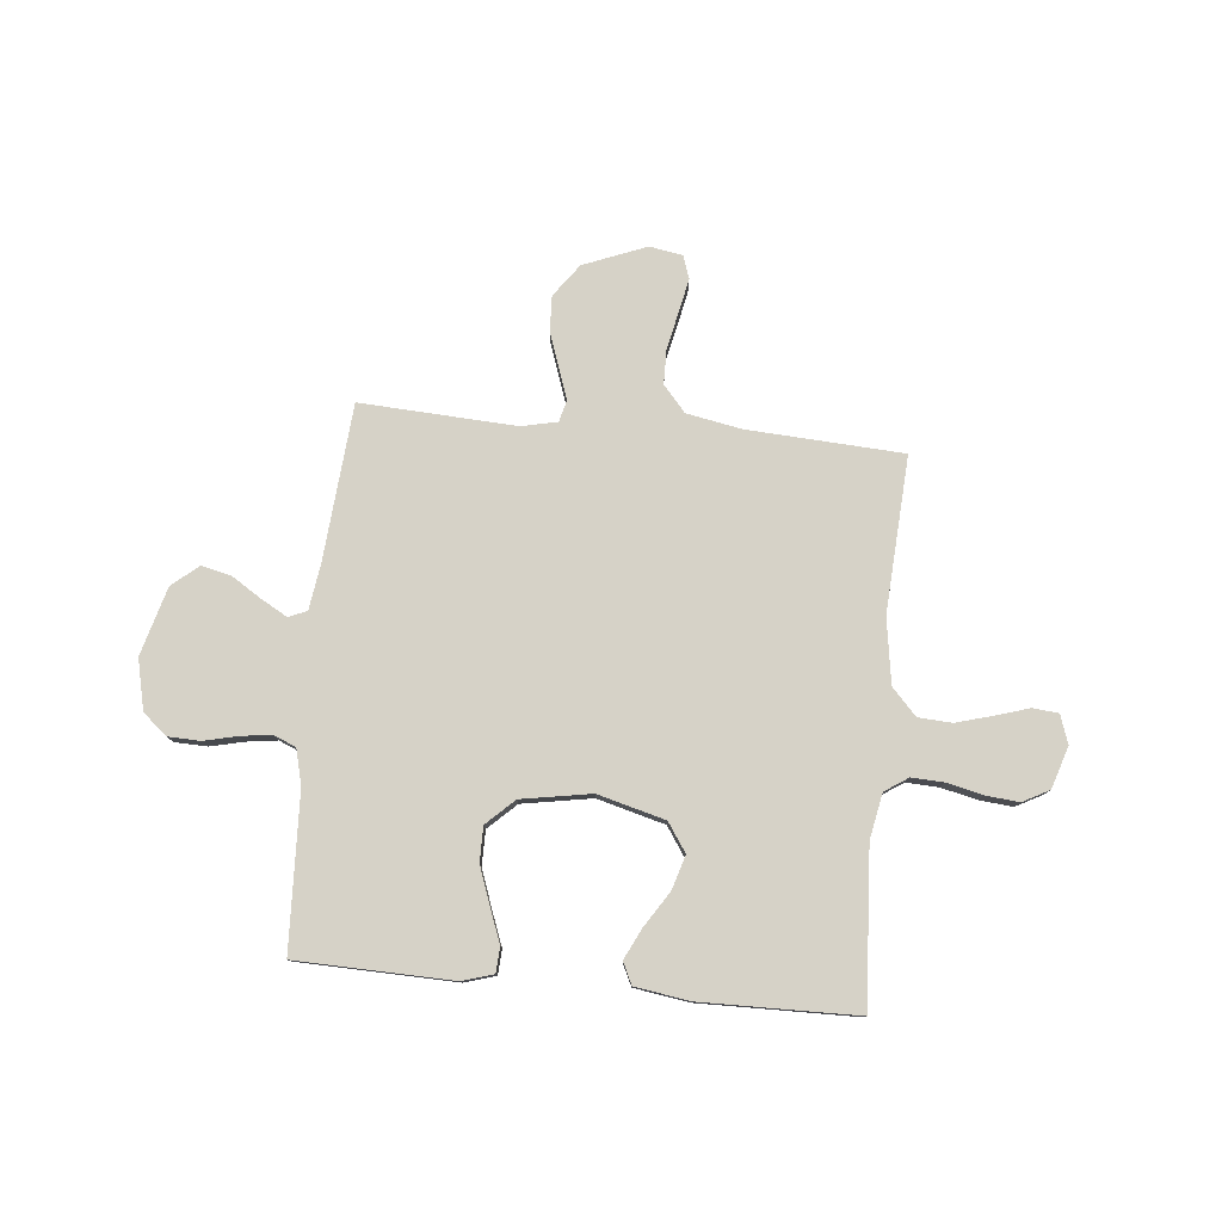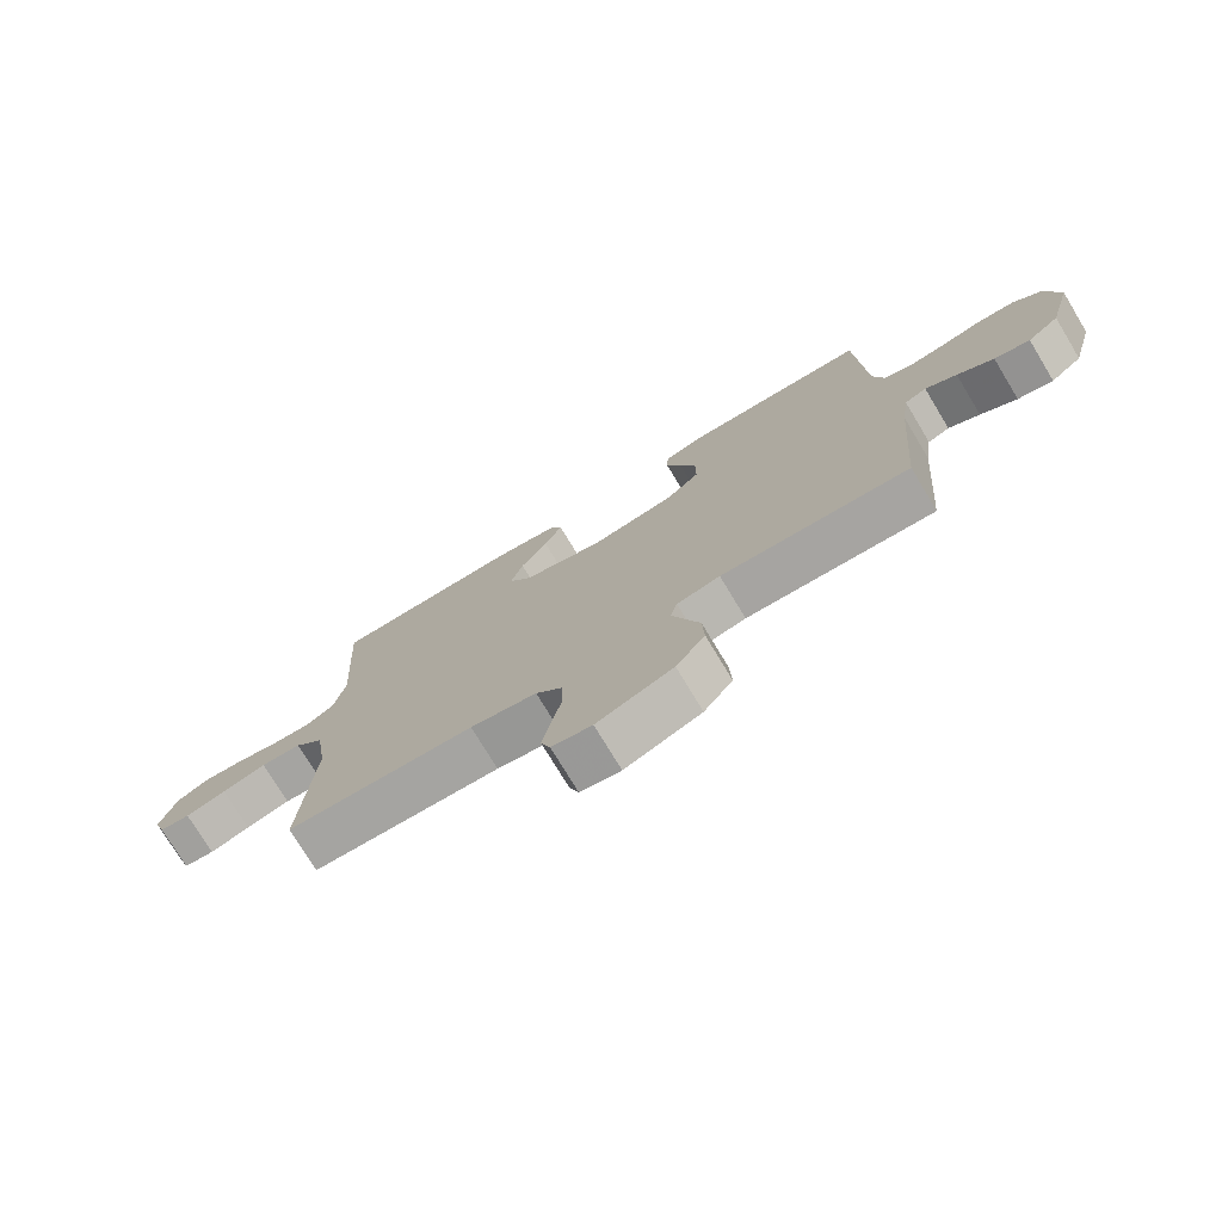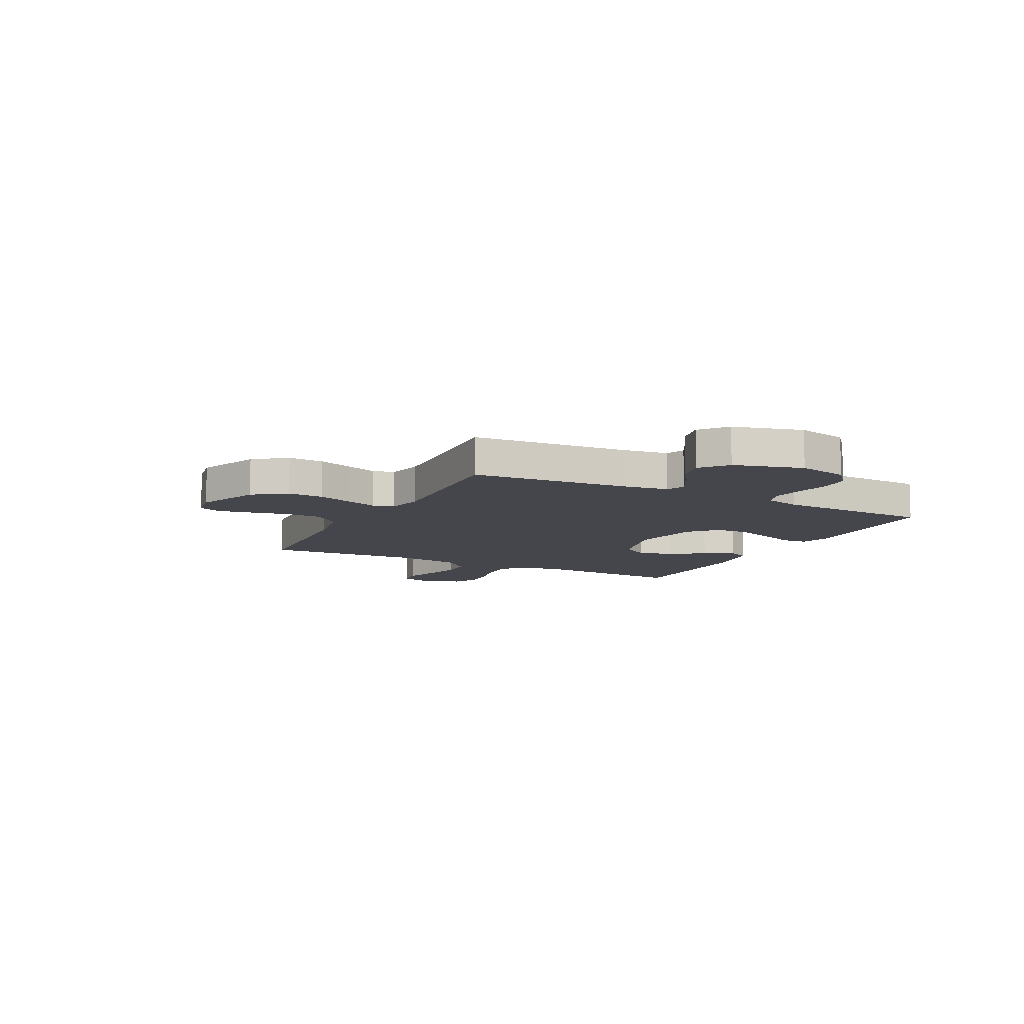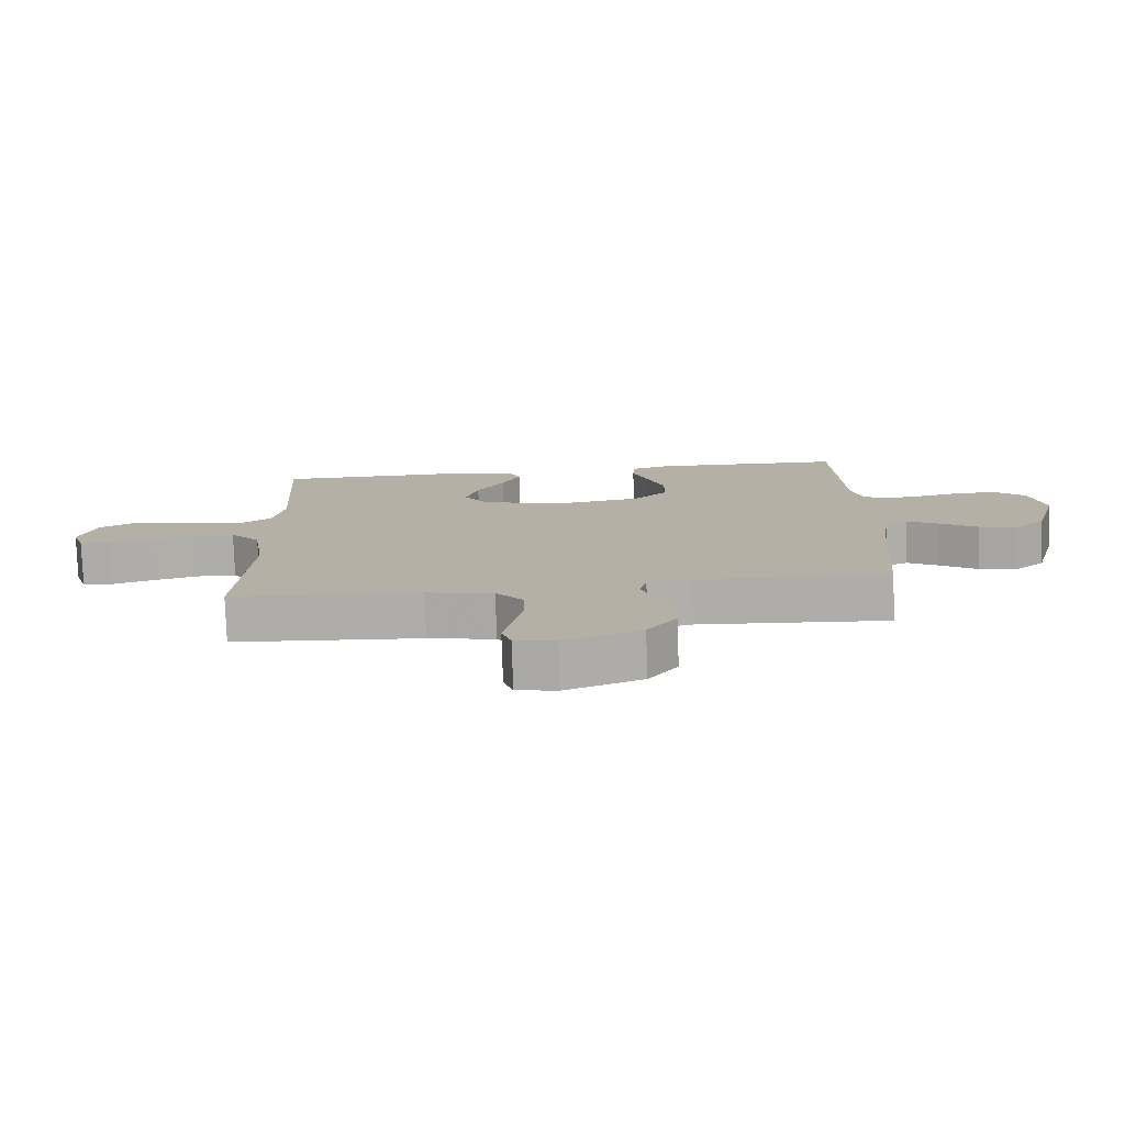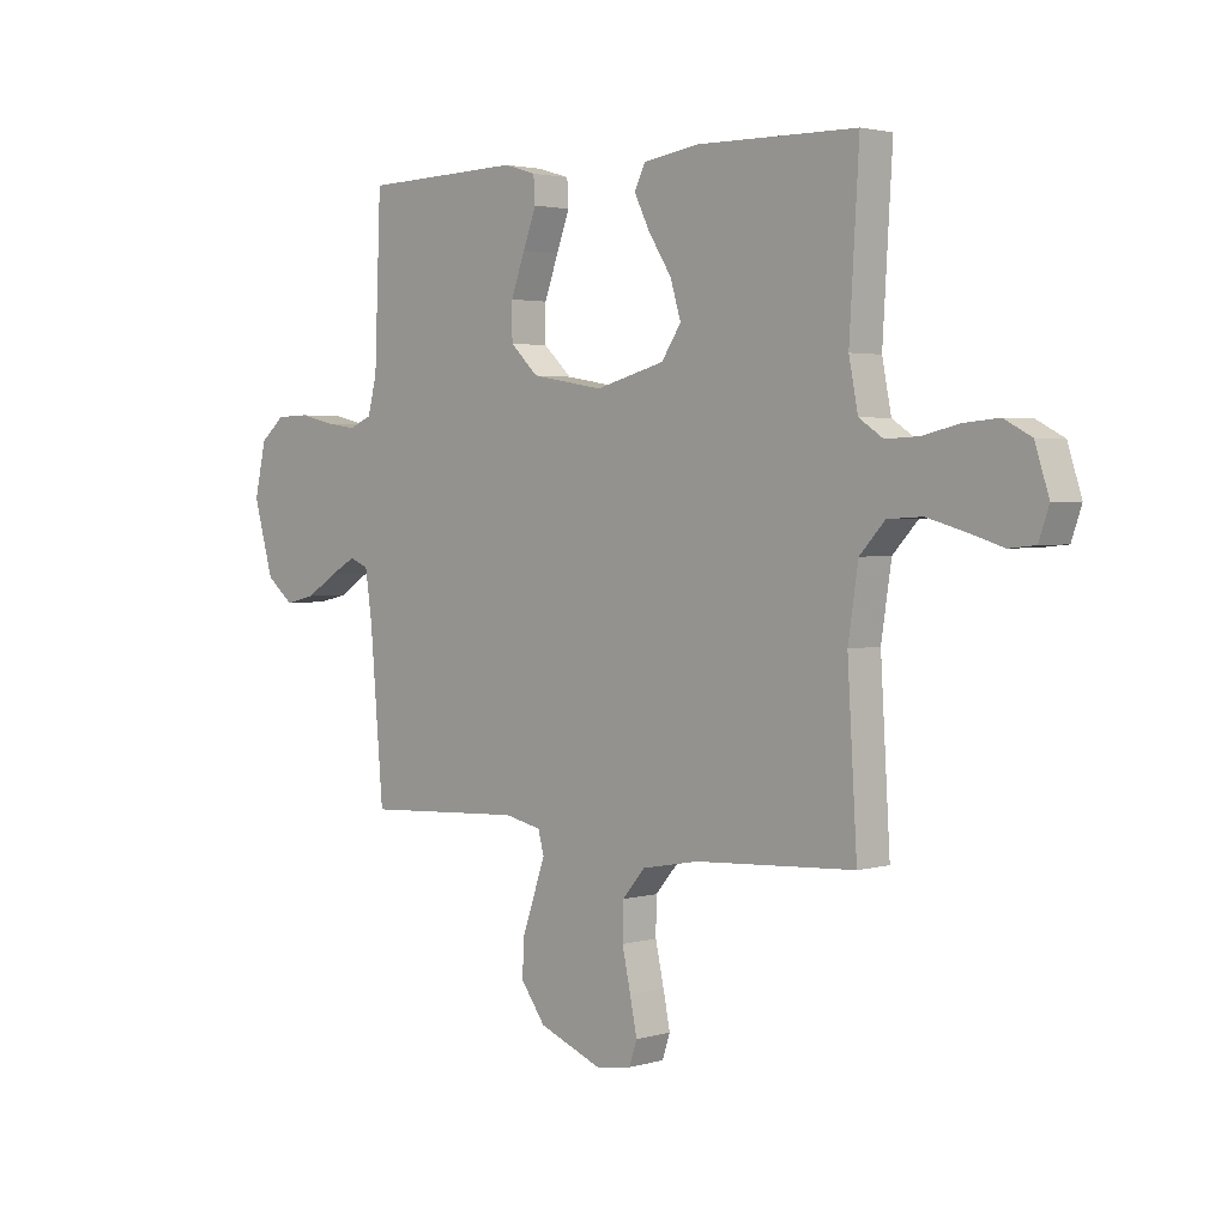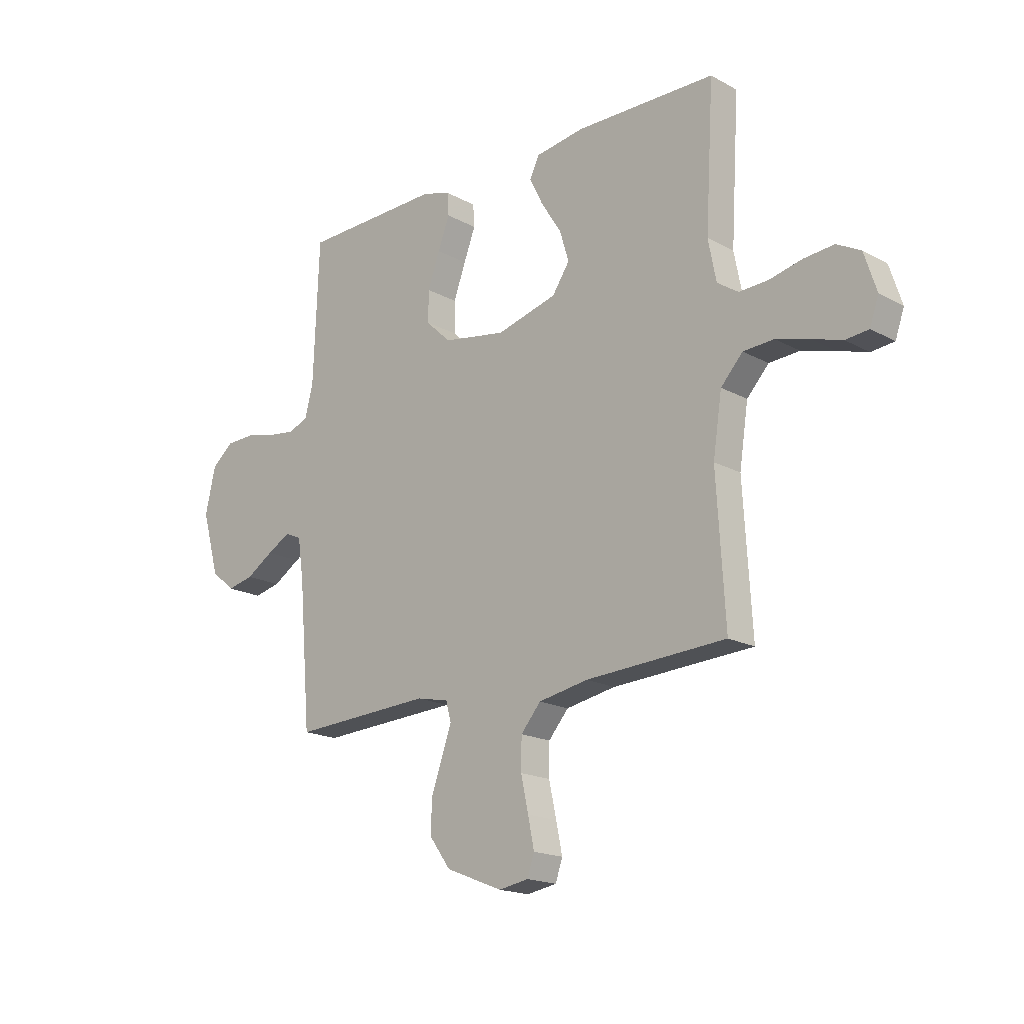
<metadata>
{"format":"obj","ext":"obj","renderer":"f3d","projection":"perspective","resolution":1024,"background":"white","views":[{"elev":78.6,"azim":5.5,"up":"+Y"},{"elev":-75.5,"azim":-148.9,"up":"+Z"},{"elev":-10.0,"azim":-117.2,"up":"+Y"},{"elev":-78.0,"azim":-178.1,"up":"+Z"},{"elev":2.6,"azim":45.3,"up":"+Z"},{"elev":-17.9,"azim":43.4,"up":"+Z"}]}
</metadata>
<code>
v -0.5 0.07 0.5
v -0.2 0.07 0.508
v -0.14 0.07 0.49
v -0.137 0.07 0.442
v -0.162 0.07 0.376
v -0.188 0.07 0.304
v -0.188 0.07 0.237
v -0.135 0.07 0.187
v 0 0.07 0.164
v 0.13 0.07 0.199
v 0.167 0.07 0.254
v 0.147 0.07 0.32
v 0.104 0.07 0.387
v 0.075 0.07 0.446
v 0.095 0.07 0.488
v 0.2 0.07 0.504
v 0.5 0.07 0.5
v 0.482 0.07 0.2
v 0.499 0.07 0.113
v 0.544 0.07 0.083
v 0.606 0.07 0.086
v 0.675 0.07 0.102
v 0.74 0.07 0.108
v 0.791 0.07 0.081
v 0.817 0.07 0
v 0.798 0.07 -0.055
v 0.749 0.07 -0.06
v 0.684 0.07 -0.04
v 0.613 0.07 -0.02
v 0.548 0.07 -0.024
v 0.501 0.07 -0.075
v 0.482 0.07 -0.2
v 0.5 0.07 -0.5
v 0.2 0.07 -0.517
v 0.094 0.07 -0.537
v 0.051 0.07 -0.587
v 0.05 0.07 -0.654
v 0.066 0.07 -0.727
v 0.079 0.07 -0.791
v 0.064 0.07 -0.835
v 0 0.07 -0.846
v -0.121 0.07 -0.798
v -0.167 0.07 -0.735
v -0.164 0.07 -0.666
v -0.14 0.07 -0.598
v -0.12 0.07 -0.54
v -0.131 0.07 -0.499
v -0.2 0.07 -0.484
v -0.5 0.07 -0.5
v -0.525 0.07 -0.2
v -0.538 0.07 -0.111
v -0.573 0.07 -0.096
v -0.623 0.07 -0.124
v -0.681 0.07 -0.161
v -0.738 0.07 -0.174
v -0.789 0.07 -0.132
v -0.826 0.07 0
v -0.804 0.07 0.097
v -0.758 0.07 0.136
v -0.696 0.07 0.138
v -0.631 0.07 0.123
v -0.572 0.07 0.115
v -0.529 0.07 0.133
v -0.512 0.07 0.2
v -0.5 0 0.5
v -0.2 0 0.508
v -0.14 0 0.49
v -0.137 0 0.442
v -0.162 0 0.376
v -0.188 0 0.304
v -0.188 0 0.237
v -0.135 0 0.187
v 0 0 0.164
v 0.13 0 0.199
v 0.167 0 0.254
v 0.147 0 0.32
v 0.104 0 0.387
v 0.075 0 0.446
v 0.095 0 0.488
v 0.2 0 0.504
v 0.5 0 0.5
v 0.482 0 0.2
v 0.499 0 0.113
v 0.544 0 0.083
v 0.606 0 0.086
v 0.675 0 0.102
v 0.74 0 0.108
v 0.791 0 0.081
v 0.817 0 0
v 0.798 0 -0.055
v 0.749 0 -0.06
v 0.684 0 -0.04
v 0.613 0 -0.02
v 0.548 0 -0.024
v 0.501 0 -0.075
v 0.482 0 -0.2
v 0.5 0 -0.5
v 0.2 0 -0.517
v 0.094 0 -0.537
v 0.051 0 -0.587
v 0.05 0 -0.654
v 0.066 0 -0.727
v 0.079 0 -0.791
v 0.064 0 -0.835
v 0 0 -0.846
v -0.121 0 -0.798
v -0.167 0 -0.735
v -0.164 0 -0.666
v -0.14 0 -0.598
v -0.12 0 -0.54
v -0.131 0 -0.499
v -0.2 0 -0.484
v -0.5 0 -0.5
v -0.525 0 -0.2
v -0.538 0 -0.111
v -0.573 0 -0.096
v -0.623 0 -0.124
v -0.681 0 -0.161
v -0.738 0 -0.174
v -0.789 0 -0.132
v -0.826 0 0
v -0.804 0 0.097
v -0.758 0 0.136
v -0.696 0 0.138
v -0.631 0 0.123
v -0.572 0 0.115
v -0.529 0 0.133
v -0.512 0 0.2
f 59 60 61
f 58 59 61
f 57 58 61
f 56 57 61
f 55 56 61
f 54 55 61
f 53 54 61
f 52 53 61 62
f 51 52 62 63
f 48 49 50
f 51 63 64
f 50 51 64
f 48 50 64
f 47 48 64
f 43 44 45
f 42 43 45
f 41 42 45
f 40 41 45
f 39 40 45
f 38 39 45
f 37 38 45
f 36 37 45 46
f 35 36 46 47
f 32 33 34
f 35 47 64
f 34 35 64
f 32 34 64
f 31 32 64
f 26 27 28
f 25 26 28
f 24 25 28
f 23 24 28
f 22 23 28
f 21 22 28
f 20 21 28 29
f 19 20 29 30
f 16 17 18
f 15 16 18
f 14 15 18
f 13 14 18
f 12 13 18
f 11 12 18 19
f 19 30 31
f 11 19 31
f 10 11 31
f 3 4 5
f 2 3 5
f 1 2 5
f 64 1 5
f 64 5 6
f 9 10 31
f 8 9 31 64
f 7 8 64
f 6 7 64
f 125 124 123
f 125 123 122
f 125 122 121
f 125 121 120
f 125 120 119
f 125 119 118
f 125 118 117
f 126 125 117 116
f 127 126 116 115
f 114 113 112
f 128 127 115
f 128 115 114
f 128 114 112
f 128 112 111
f 109 108 107
f 109 107 106
f 109 106 105
f 109 105 104
f 109 104 103
f 109 103 102
f 109 102 101
f 110 109 101 100
f 111 110 100 99
f 98 97 96
f 128 111 99
f 128 99 98
f 128 98 96
f 128 96 95
f 92 91 90
f 92 90 89
f 92 89 88
f 92 88 87
f 92 87 86
f 92 86 85
f 93 92 85 84
f 94 93 84 83
f 82 81 80
f 82 80 79
f 82 79 78
f 82 78 77
f 82 77 76
f 83 82 76 75
f 95 94 83
f 95 83 75
f 95 75 74
f 69 68 67
f 69 67 66
f 69 66 65
f 69 65 128
f 70 69 128
f 95 74 73
f 128 95 73 72
f 128 72 71
f 128 71 70
f 1 65 66 2
f 2 66 67 3
f 3 67 68 4
f 4 68 69 5
f 5 69 70 6
f 6 70 71 7
f 7 71 72 8
f 8 72 73 9
f 9 73 74 10
f 10 74 75 11
f 11 75 76 12
f 12 76 77 13
f 13 77 78 14
f 14 78 79 15
f 15 79 80 16
f 16 80 81 17
f 17 81 82 18
f 18 82 83 19
f 19 83 84 20
f 20 84 85 21
f 21 85 86 22
f 22 86 87 23
f 23 87 88 24
f 24 88 89 25
f 25 89 90 26
f 26 90 91 27
f 27 91 92 28
f 28 92 93 29
f 29 93 94 30
f 30 94 95 31
f 31 95 96 32
f 32 96 97 33
f 33 97 98 34
f 34 98 99 35
f 35 99 100 36
f 36 100 101 37
f 37 101 102 38
f 38 102 103 39
f 39 103 104 40
f 40 104 105 41
f 41 105 106 42
f 42 106 107 43
f 43 107 108 44
f 44 108 109 45
f 45 109 110 46
f 46 110 111 47
f 47 111 112 48
f 48 112 113 49
f 49 113 114 50
f 50 114 115 51
f 51 115 116 52
f 52 116 117 53
f 53 117 118 54
f 54 118 119 55
f 55 119 120 56
f 56 120 121 57
f 57 121 122 58
f 58 122 123 59
f 59 123 124 60
f 60 124 125 61
f 61 125 126 62
f 62 126 127 63
f 63 127 128 64
f 64 128 65 1

</code>
